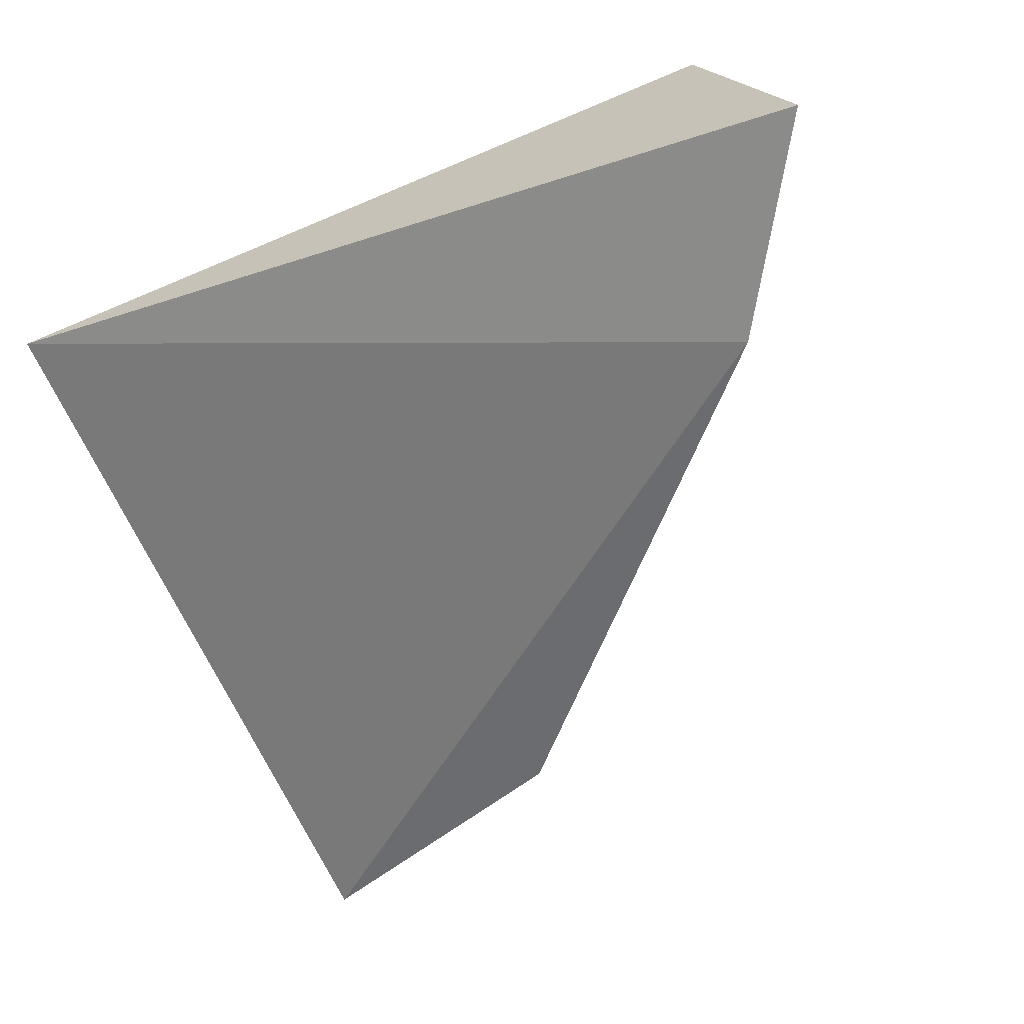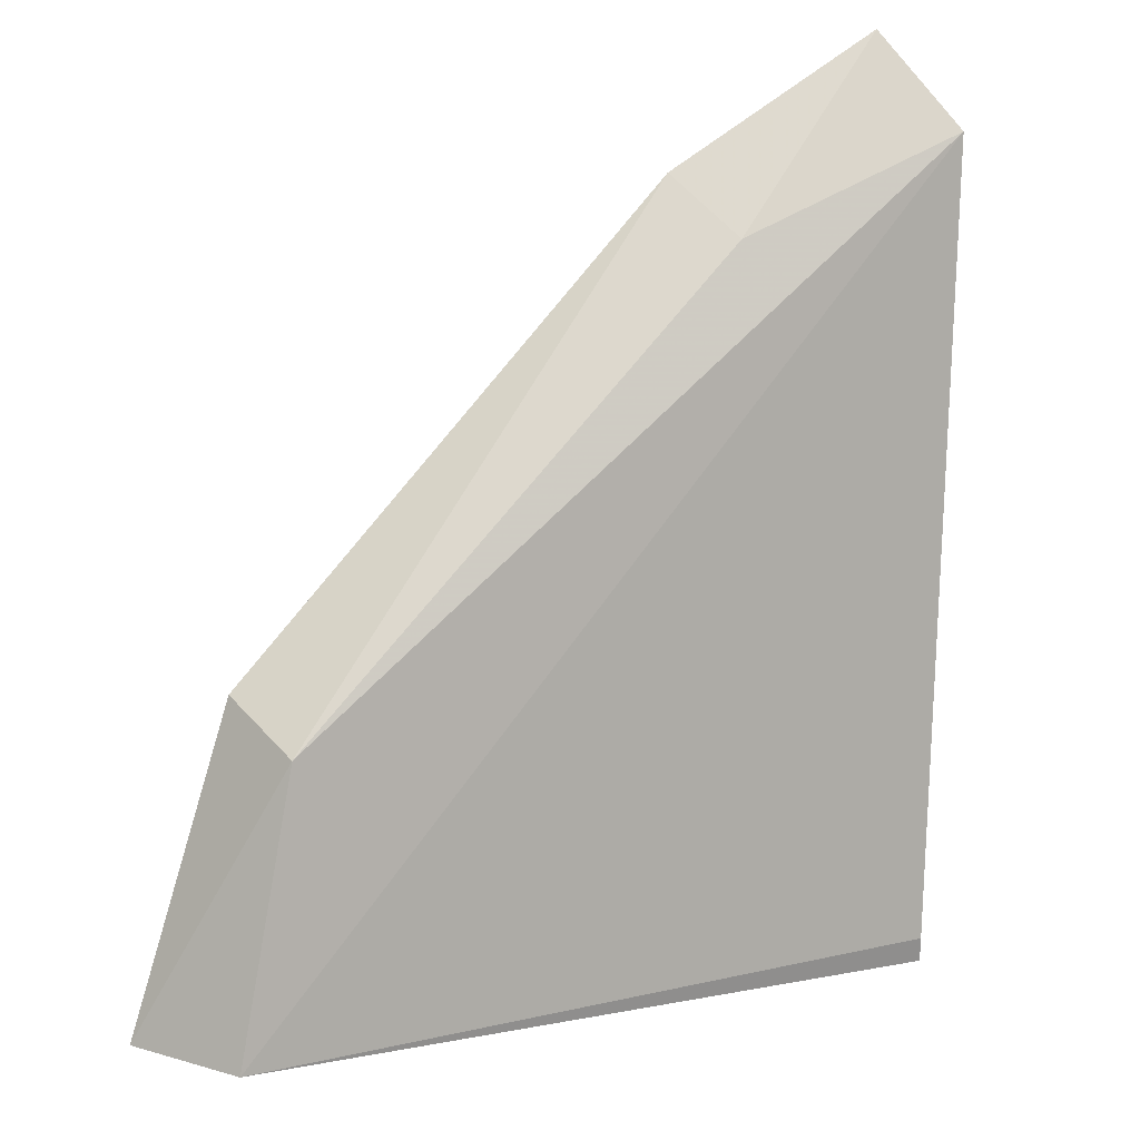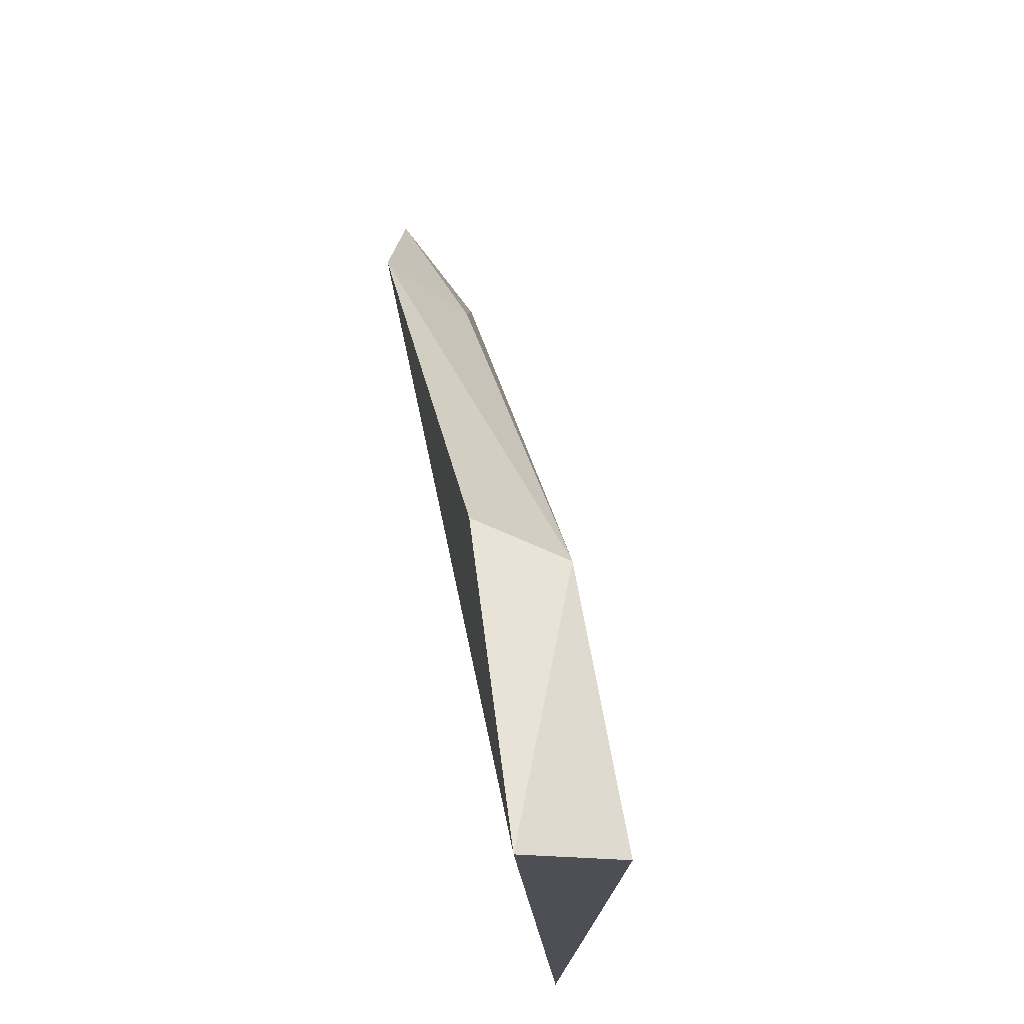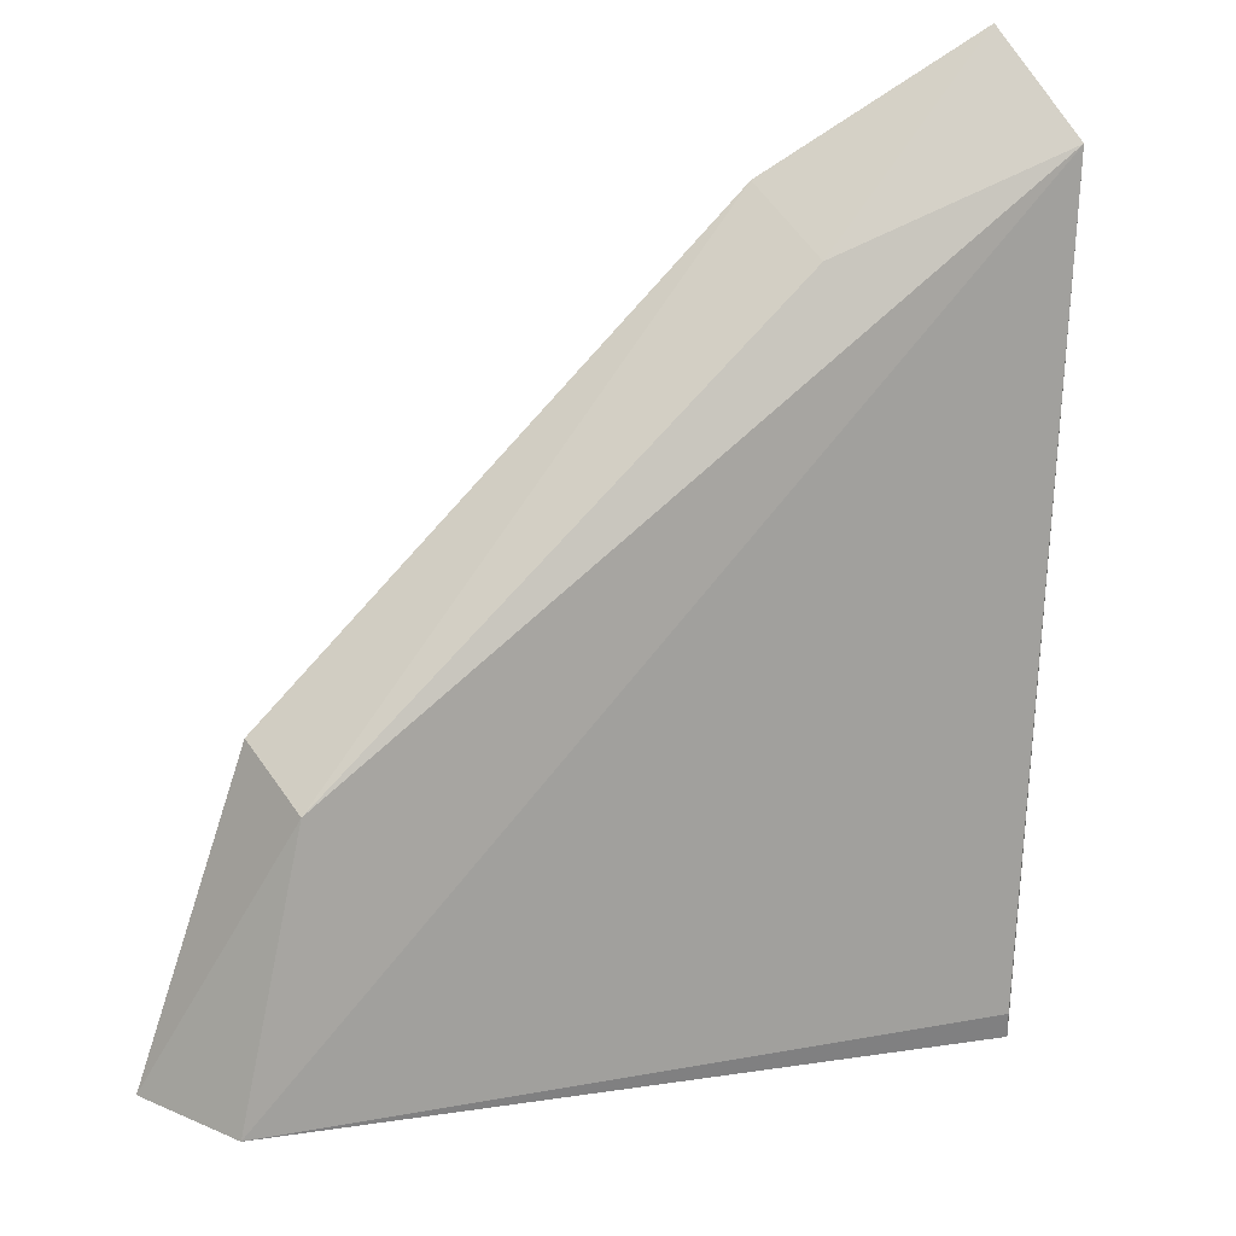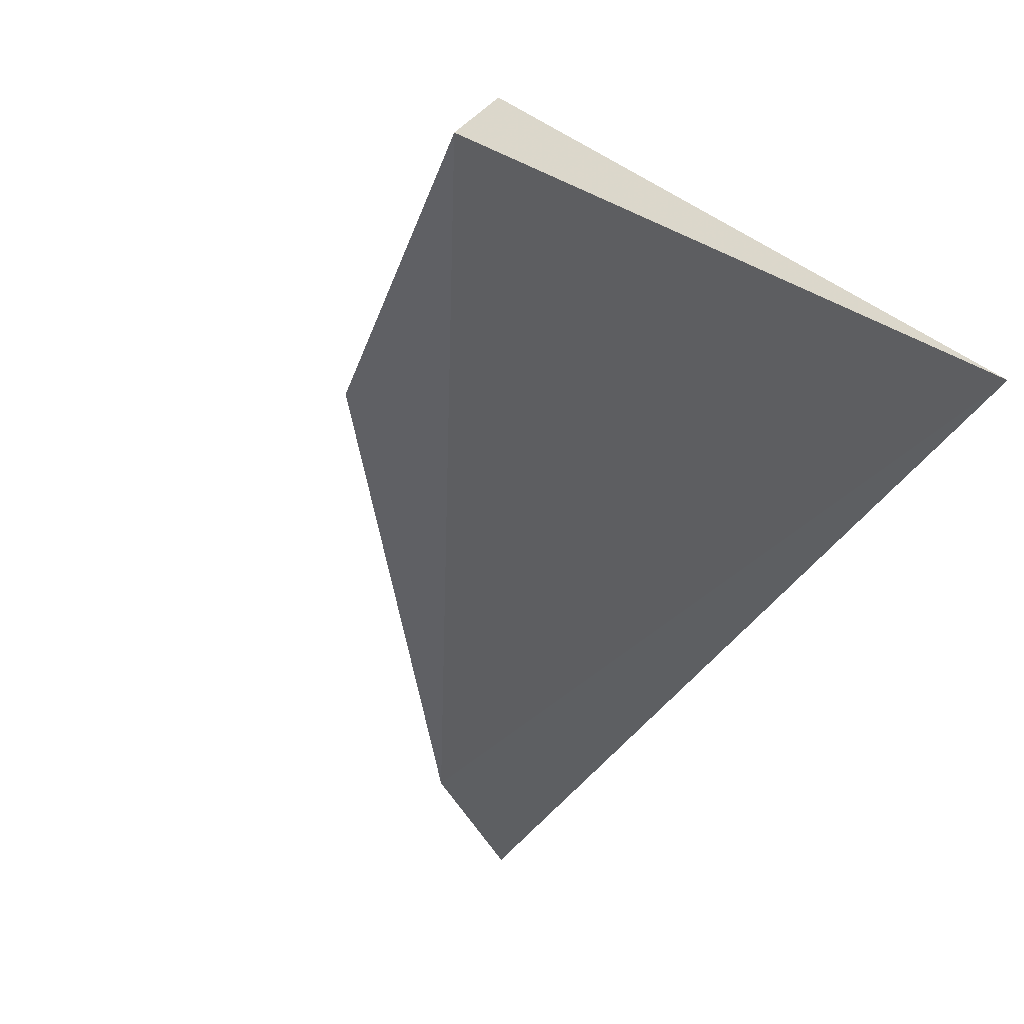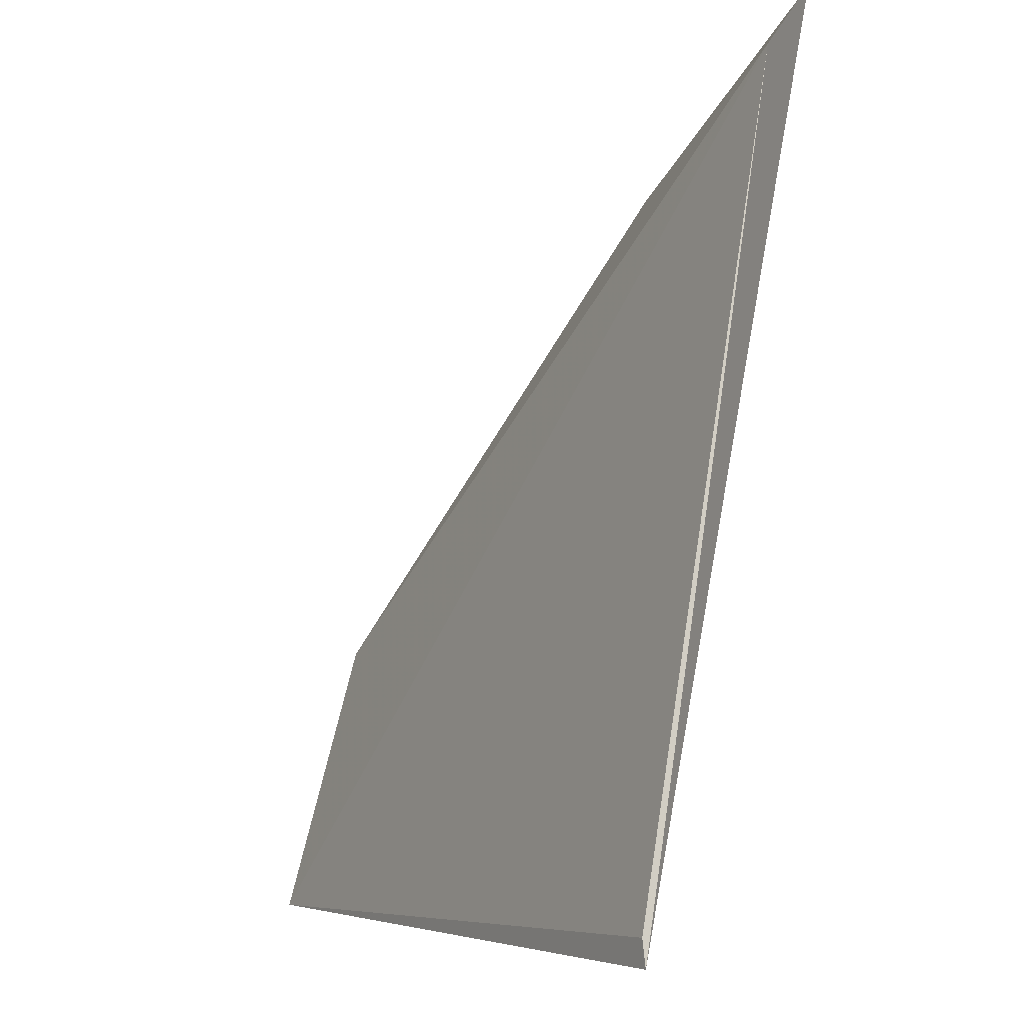
<metadata>
{"format":"obj","ext":"obj","renderer":"f3d","projection":"perspective","resolution":1024,"background":"white","views":[{"elev":-54.8,"azim":111.7,"up":"+Z"},{"elev":19.7,"azim":-32.6,"up":"+Y"},{"elev":-14.5,"azim":-99.6,"up":"+Y"},{"elev":24.6,"azim":-26.0,"up":"+Y"},{"elev":-43.4,"azim":-42.0,"up":"+Z"},{"elev":-9.8,"azim":54.7,"up":"+Y"}]}
</metadata>
<code>
v -0.4621 -0.02448 0.02168
v -0.4622 -0.02321 0.02178
v -0.4989 -0.02181 0.01317
v -0.4602 0.01843 0.01344
v -0.4584 0.01424 0.01756
v -0.4701 0.0126 0.0113
v -0.4962 -0.02164 0.0184
v -0.4925 -0.008689 0.0168
v -0.4692 0.01029 0.01569
v -0.4931 -0.007143 0.01227
f 5 2 1
f 5 1 4
f 6 1 3
f 6 4 1
f 7 1 2
f 7 3 1
f 7 2 5
f 8 7 5
f 8 3 7
f 9 8 5
f 9 5 4
f 9 4 6
f 9 6 8
f 10 8 6
f 10 6 3
f 10 3 8

</code>
